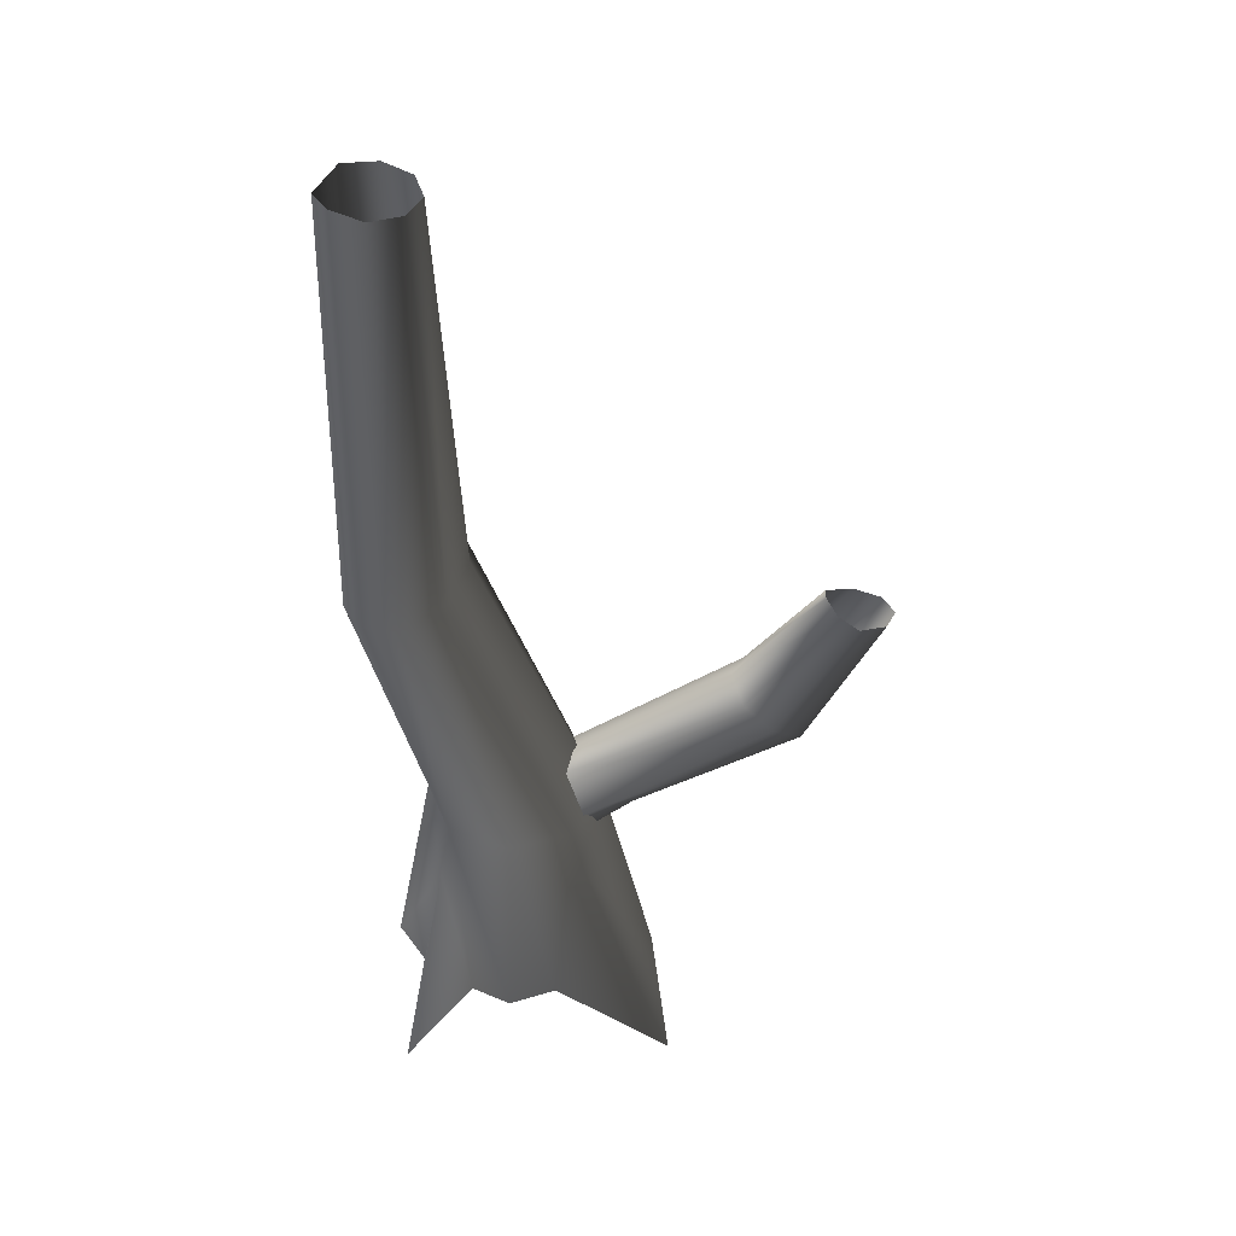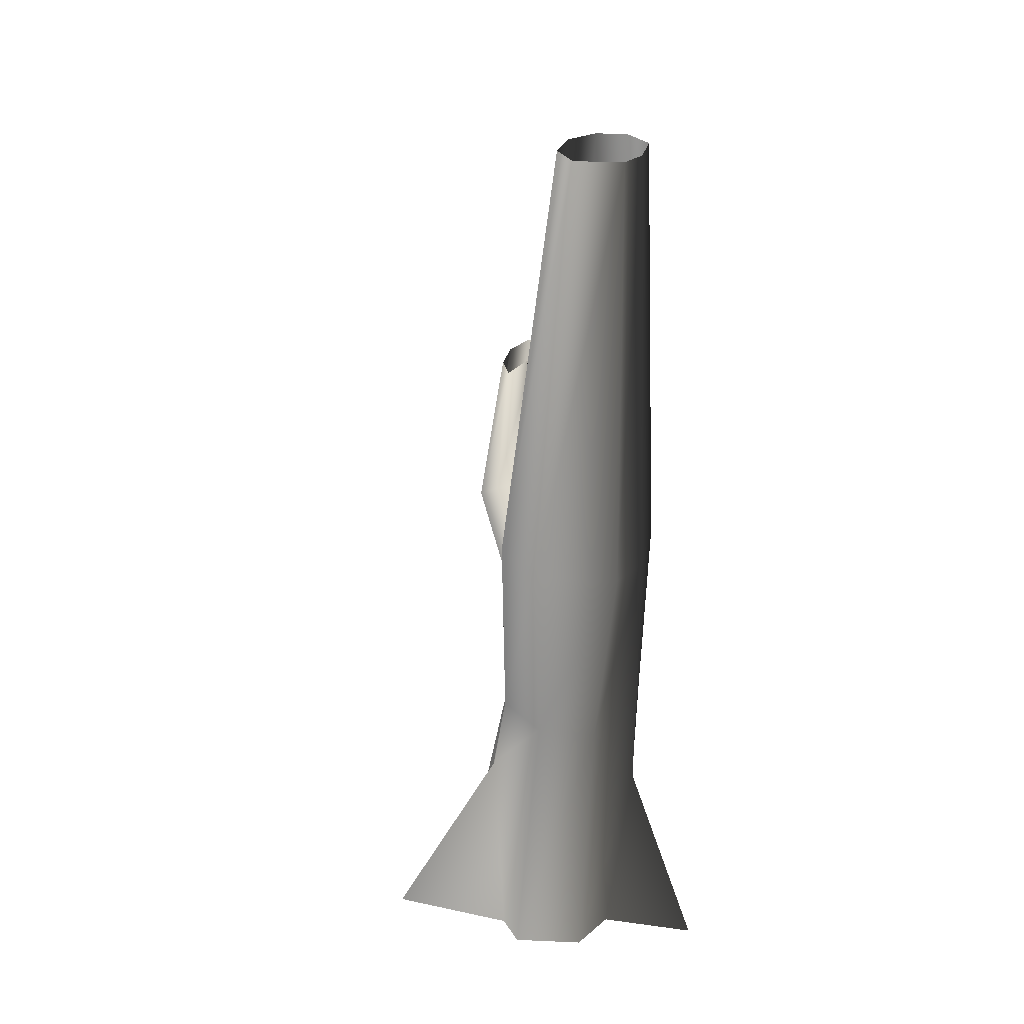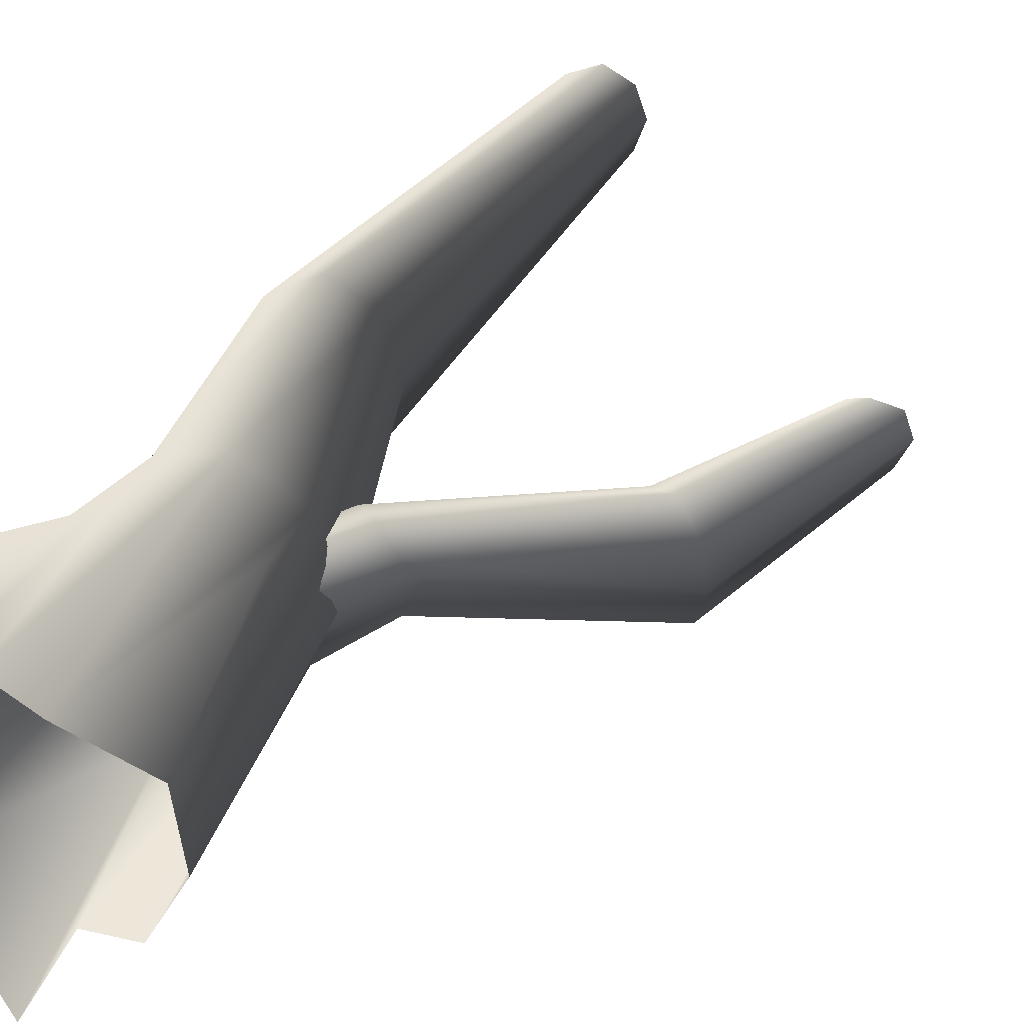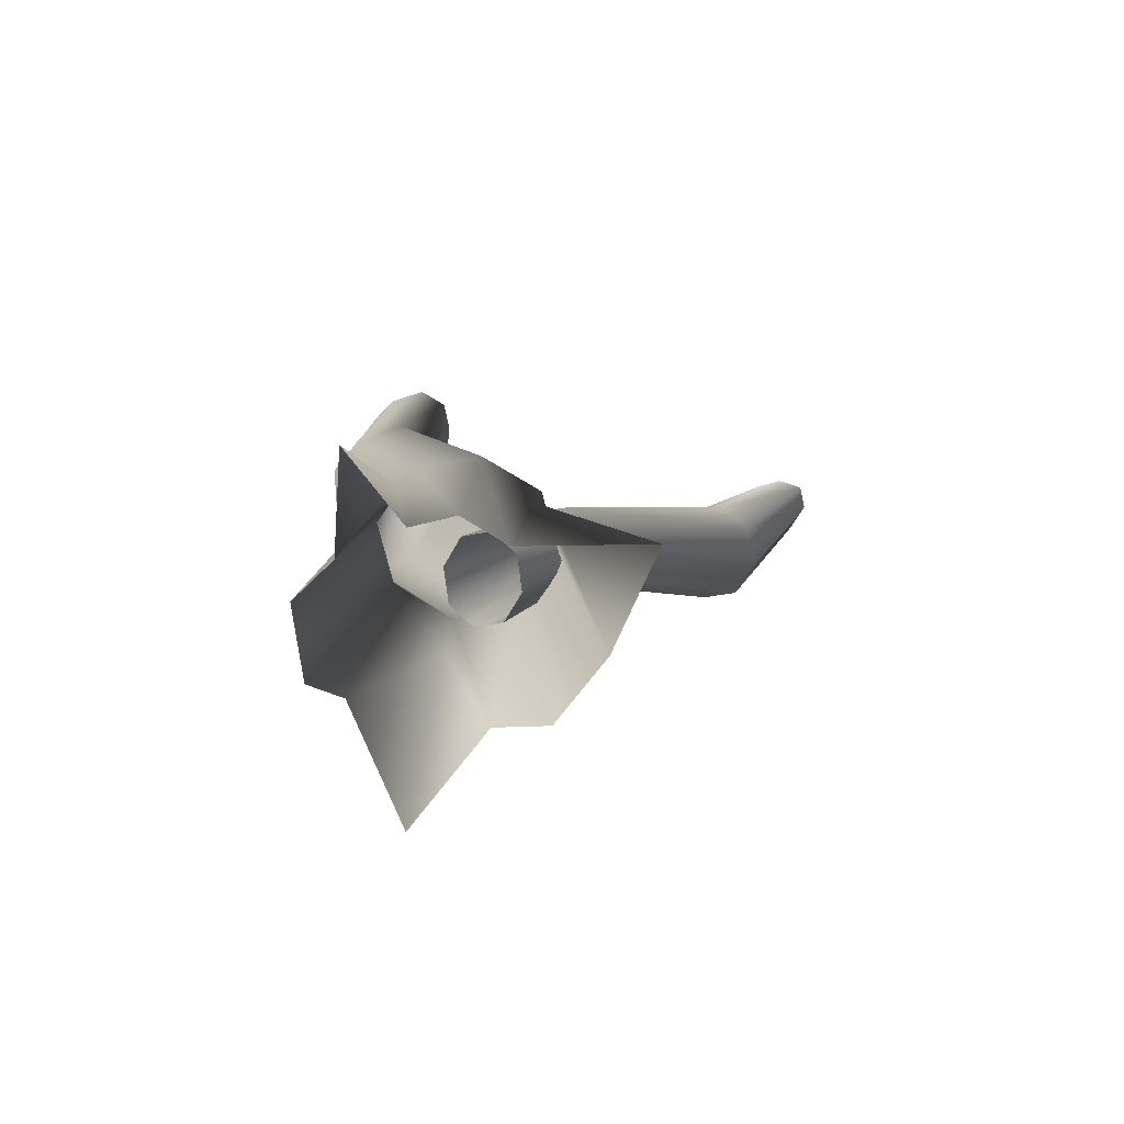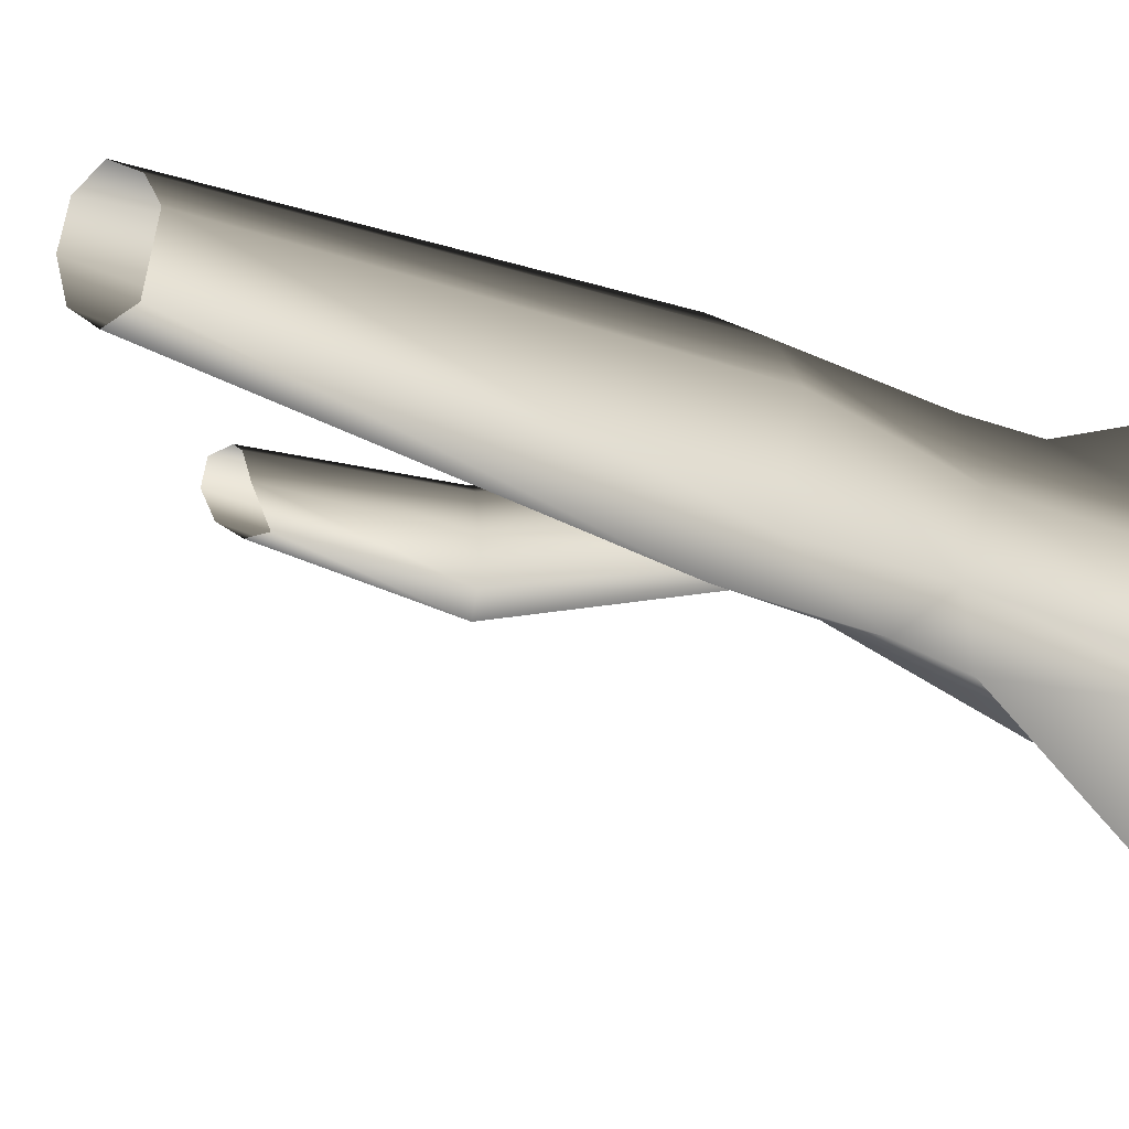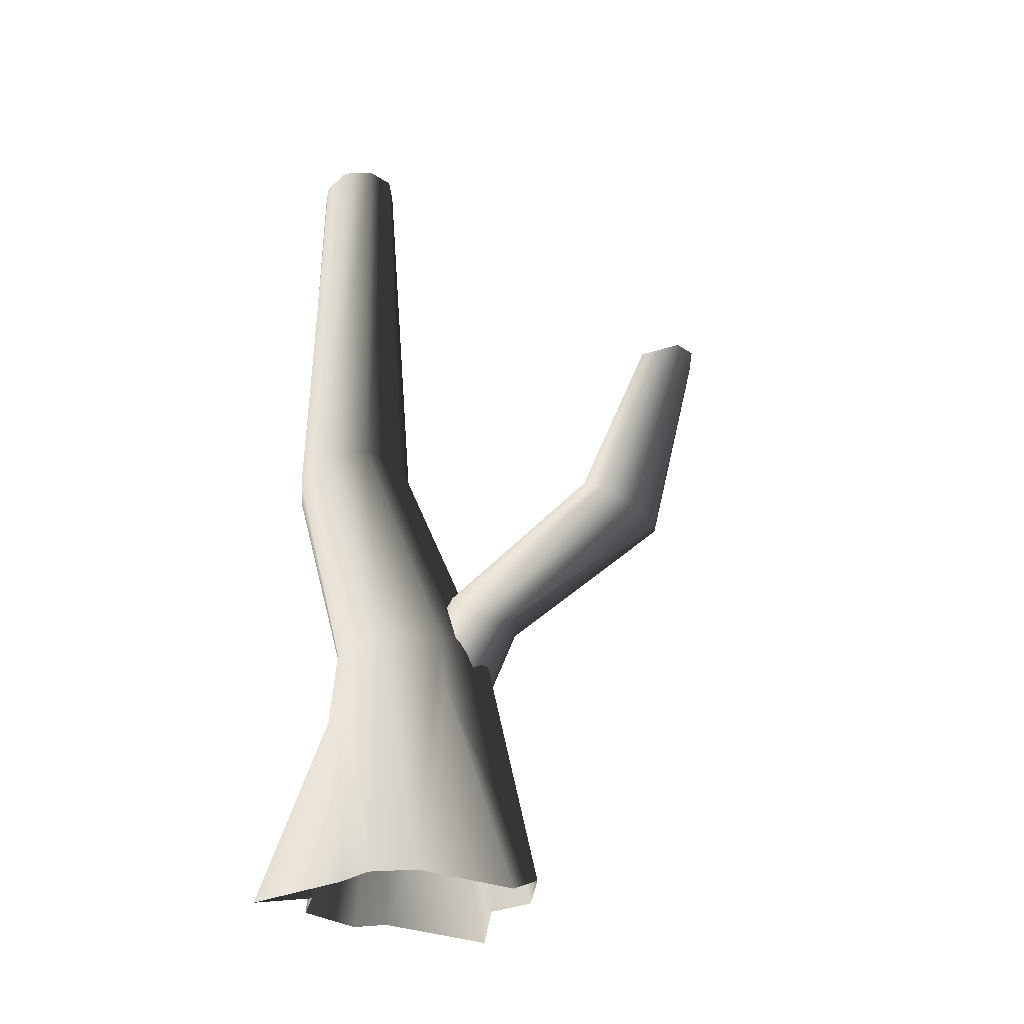
<metadata>
{"format":"obj","ext":"obj","renderer":"f3d","projection":"perspective","resolution":1024,"background":"white","views":[{"elev":42.7,"azim":3.2,"up":"+Y"},{"elev":28.6,"azim":-104.5,"up":"+Y"},{"elev":34.3,"azim":29.6,"up":"+Z"},{"elev":-78.2,"azim":-9.9,"up":"+Y"},{"elev":-15.1,"azim":-132.4,"up":"+Z"},{"elev":-28.6,"azim":24.1,"up":"+Y"}]}
</metadata>
<code>
v 0.8981 -0.2467 0.2916
v 0.5627 1.493 0.4763
v 0.3881 1.493 0.08866
v 0.6446 -0.2467 -0.1738
v 0.2988 -0.2467 -0.2454
v -0.03351 1.493 -0.07193
v -0.0498 0.9536 -0.1633
v 0.4182 1.113 0.8406
v 0.3881 1.493 0.864
v 0.2328 -0.236 0.8228
v -0.03351 1.493 1.025
v -0.08605 -0.2467 0.9498
v -0.3927 3.339 -0.07598
v -0.2825 3.369 0.2993
v -0.672 3.252 -0.2579
v -0.3927 3.339 0.6746
v -0.672 3.252 0.8565
v -0.4551 1.493 0.864
v -0.9611 3.155 0.6933
v -0.6297 1.493 0.4763
v -1.081 3.115 0.4763
v -0.4551 1.493 0.08866
v -0.7989 -0.2467 -0.1738
v -0.555 -0.2467 -0.2189
v -0.0498 0.9536 -0.1633
v -0.03351 1.493 -0.07193
v -0.9515 -0.2467 0.2916
v -0.9611 3.155 -0.09469
v -0.672 3.252 -0.2579
v -0.9104 6.155 0.1527
v -0.6791 6.155 0.1141
v -1.015 6.155 0.4642
v -0.9104 6.155 0.6148
v -0.6791 6.155 0.7348
v -0.4742 6.155 0.6568
v -0.3962 6.155 0.4612
v -0.4742 6.155 0.2476
v -0.6791 6.155 0.1141
v -0.7403 -0.2467 0.5776
v -0.5274 0.9752 0.8322
v -0.7941 -0.4677 1.27
v -0.3653 -0.2467 0.8304
v -0.7941 -0.4677 1.27
v -0.5274 0.9752 0.8322
v -0.08605 -0.2467 -0.9542
v -0.08605 -0.2467 -0.9542
v 1.052 -0.5421 1.042
v 1.052 -0.5421 1.042
v 0.365 0.988 0.2979
v 0.8266 1.692 0.515
v 0.7413 1.647 0.321
v 0.2853 1.036 0.07437
v 0.5962 1.812 0.2134
v 0.09976 1.16 -0.01835
v 0.3978 1.887 0.3212
v -0.08287 1.287 0.07399
v 0.435 1.967 0.514
v -0.1556 1.344 0.2973
v 0.3784 1.884 0.6549
v -0.0759 1.297 0.5208
v 0.5956 1.668 0.7647
v 0.1096 1.173 0.6135
v 0.7721 1.609 0.6538
v 0.2922 1.045 0.5212
v 0.8266 1.692 0.515
v 0.365 0.988 0.2979
v 1.656 2.454 0.1529
v 1.469 2.585 0.2474
v 1.394 2.642 0.4761
v 1.475 2.592 0.7048
v 1.665 2.465 0.7998
v 1.852 2.335 0.7052
v 1.927 2.278 0.4766
v 1.949 3.39 0.4636
v 2.12 3.411 0.462
v 1.846 2.327 0.2478
v 1.927 2.278 0.4766
v 2.291 3.447 0.5721
v 2.367 3.478 0.7393
v 1.946 3.509 0.6701
v 2.014 3.51 0.8325
v 2.148 3.463 0.9026
v 2.31 3.484 0.8773
v 2.367 3.478 0.7393
g Tree3_(3)_1317_357
f 1 3 2
f 1 4 3
f 5 3 4
f 3 5 6
f 6 5 7
f 8 1 2
f 8 2 9
f 9 10 8
f 10 9 11
f 10 11 12
f 2 3 13
f 2 13 14
f 9 2 14
f 3 15 13
f 3 6 15
f 11 9 16
f 9 14 16
f 11 16 17
f 18 11 17
f 18 12 11
f 18 17 19
f 20 18 19
f 20 19 21
f 22 20 21
f 23 20 22
f 22 24 23
f 22 25 24
f 25 22 26
f 23 27 20
f 26 22 28
f 22 21 28
f 26 28 29
f 29 28 30
f 29 30 31
f 28 32 30
f 28 21 32
f 21 33 32
f 21 19 33
f 19 34 33
f 19 17 34
f 17 35 34
f 17 16 35
f 16 36 35
f 16 14 36
f 14 37 36
f 14 13 37
f 13 38 37
f 13 15 38
f 39 41 40
f 40 27 39
f 27 40 20
f 20 40 18
f 42 18 40
f 12 18 42
f 43 42 44
f 5 45 7
f 46 24 25
f 10 47 8
f 48 1 8
f 49 51 50
f 49 52 51
f 52 53 51
f 52 54 53
f 54 55 53
f 54 56 55
f 56 57 55
f 56 58 57
f 58 59 57
f 58 60 59
f 60 61 59
f 60 62 61
f 62 63 61
f 62 64 63
f 64 65 63
f 64 66 65
f 51 53 67
f 53 68 67
f 53 55 68
f 55 69 68
f 55 57 69
f 57 70 69
f 57 59 70
f 59 71 70
f 59 61 71
f 61 72 71
f 61 63 72
f 63 73 72
f 63 65 73
f 67 68 74
f 67 74 75
f 76 67 75
f 51 67 76
f 50 51 76
f 50 76 77
f 77 76 78
f 76 75 78
f 77 78 79
f 68 80 74
f 68 69 80
f 69 81 80
f 69 70 81
f 70 82 81
f 70 71 82
f 71 83 82
f 71 72 83
f 72 84 83
f 72 73 84

</code>
